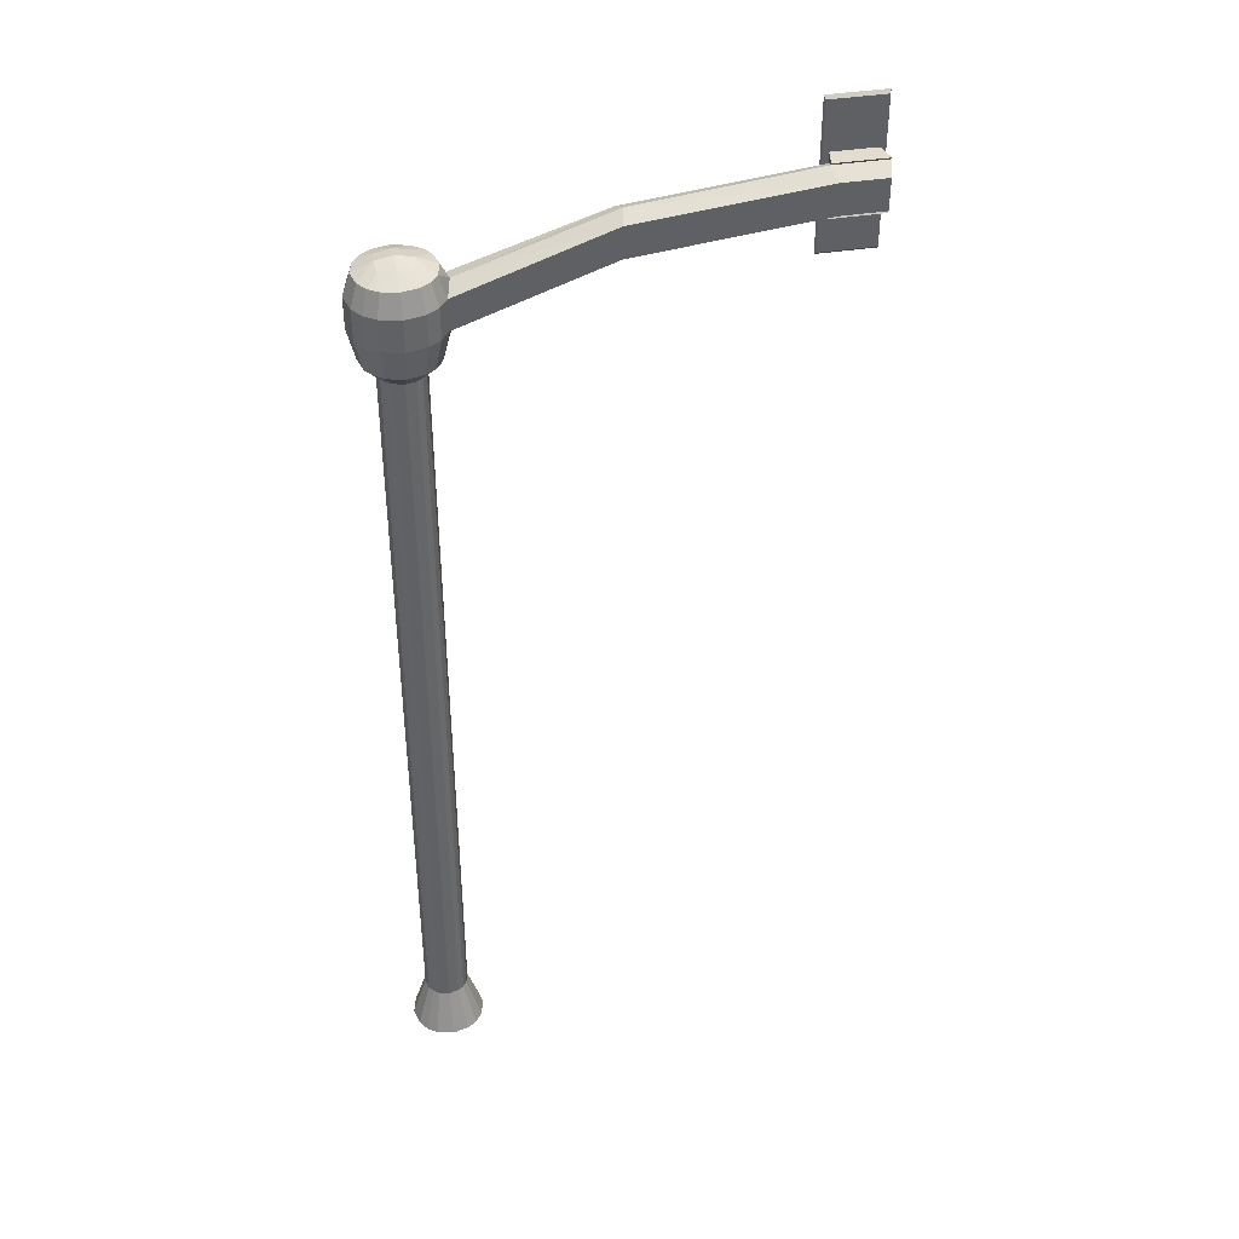
<metadata>
{"format":"obj","ext":"obj","renderer":"f3d","projection":"perspective","resolution":1024,"background":"white","views":[{"elev":40.5,"azim":168.9,"up":"+Y"}]}
</metadata>
<code>
o Plane_Plane.001
v -0.05066 2.99 -0.05066
v -0.085 2.97 -0.085
v -0.05358 2.97 -0.1072
v -0.085 2.97 0.085
v -0.05066 2.99 0.05066
v -0.05358 2.97 0.1072
v -0.1072 2.97 0.05358
v -0.05358 3 0
v -0.1072 2.97 -0.05358
v 0.05358 3 0
v 0.1072 2.97 -0.05358
v 0.12 2.97 0
v 0 3.01 0
v 0.05066 2.99 -0.05066
v 0 3 -0.05358
v 0.1072 2.97 0.05358
v 0.05066 2.99 0.05066
v 0 3 0.05358
v 0.085 2.97 0.085
v 0.05358 2.97 0.1072
v 0 2.97 0.12
v 0.085 2.97 -0.085
v 0.05358 2.97 -0.1072
v 0 2.97 -0.12
v 0.06429 2.899 0.1286
v 0.102 2.899 0.102
v 0.1286 2.899 0.06429
v 0.144 2.899 0
v -0.1286 2.899 0.06429
v -0.102 2.899 0.102
v -0.06429 2.899 0.1286
v 0 2.899 0.144
v -0.144 2.924 0
v -0.06429 2.899 -0.1286
v -0.102 2.899 -0.102
v -0.12 2.97 0
v -0.1286 2.899 -0.06429
v 0.06429 2.899 -0.1286
v 0 2.899 -0.144
v 0.1286 2.899 -0.06429
v 0.102 2.899 -0.102
v 0.1072 0 -0.05358
v 0.072 0.15 0
v 0.06429 0.15 -0.03215
v 0.06429 2.65 -0.03215
v 0.051 0.15 -0.051
v 0.085 0 -0.085
v 0.051 2.65 -0.051
v 0.05358 0 -0.1072
v 0 0.15 -0.072
v 0 0 -0.12
v 0.03215 0.15 -0.06429
v 0 2.65 -0.072
v 0.03215 2.65 -0.06429
v -0.05358 0 -0.1072
v -0.03215 0.15 -0.06429
v -0.03215 2.65 -0.06429
v -0.1072 0 -0.05358
v -0.051 0.15 -0.051
v -0.06429 0.15 -0.03215
v -0.06429 2.65 -0.03215
v -0.072 0.15 0
v -0.12 0 0
v -0.072 2.65 0
v -0.085 0 -0.085
v -0.051 2.65 -0.051
v -0.05358 -0 0.1072
v -0.051 0.15 0.051
v -0.03215 0.15 0.06429
v -0.03215 2.65 0.06429
v -0.1072 -0 0.05358
v -0.06429 0.15 0.03215
v -0.06429 2.65 0.03215
v 0 0.15 0.072
v 0 -0 0.12
v 0 2.65 0.072
v 0.1072 -0 0.05358
v 0.051 0.15 0.051
v 0.06429 0.15 0.03215
v 0.06429 2.65 0.03215
v -0.085 -0 0.085
v -0.051 2.65 0.051
v 0.05358 -0 0.1072
v 0.03215 0.15 0.06429
v 0.03215 2.65 0.06429
v 0.12 0 0
v 0.072 2.65 0
v 0.085 -0 0.085
v 0.051 2.65 0.051
v 0.1072 2.698 -0.05358
v 0.085 2.698 -0.085
v 0.05358 2.698 -0.1072
v 0 2.698 -0.12
v -0.05358 2.698 -0.1072
v -0.1072 2.698 -0.05358
v -0.12 2.698 0
v -0.085 2.698 -0.085
v -0.05358 2.698 0.1072
v -0.1072 2.698 0.05358
v 0 2.698 0.12
v 0.1072 2.698 0.05358
v -0.085 2.698 0.085
v 0.05358 2.698 0.1072
v 0.12 2.698 0
v 0.085 2.698 0.085
v 0.1286 2.798 -0.06429
v 0.102 2.798 -0.102
v 0.06429 2.798 -0.1286
v 0 2.798 -0.144
v -0.06429 2.798 -0.1286
v -0.1286 2.798 -0.06429
v -0.144 2.773 0
v -0.102 2.798 -0.102
v -0.06429 2.798 0.1286
v -0.1286 2.798 0.06429
v 0 2.798 0.144
v 0.1286 2.798 0.06429
v -0.102 2.798 0.102
v 0.06429 2.798 0.1286
v 0.144 2.798 0
v 0.102 2.798 0.102
v -0.6002 2.958 -0.05358
v -0.6131 2.933 0
v -0.6002 3.059 0.05358
v -0.6131 3.084 1e-06
v -0.6002 3.059 -0.05358
v -0.6002 2.958 0.05358
v -1.173 2.997 0
v -1.185 3.022 0.05358
v -1.185 3.123 0.05358
v -1.173 3.148 1e-06
v -1.185 3.123 -0.05358
v -1.185 3.022 -0.05358
v -1.312 3.148 1e-06
v -1.327 3.123 -0.05358
v -1.303 3.123 -0.05358
v -1.327 3.022 -0.05358
v -1.303 3.022 -0.05358
v -1.34 3.148 1e-06
v -1.327 3.15 0.0659
v -1.327 3.123 0.05358
v -1.312 2.997 0
v -1.34 2.997 0
v -1.2 3.157 -0.00791
v -1.2 3.148 1e-06
v -1.327 2.996 0.0659
v -1.327 3.022 0.05358
v -1.312 2.989 -0.007911
v -1.303 2.996 0.0659
v -1.185 2.861 0.0759
v -1.164 2.996 0.0759
v -1.164 2.842 0.0759
v -1.312 3.157 -0.00791
v -1.34 3.157 -0.00791
v -1.185 2.996 0.0659
v -1.185 3.15 0.0659
v -1.34 2.989 -0.007911
v -1.173 3.157 -0.00791
v -1.303 3.043 0.0759
v -1.307 3.103 0.0759
v -1.303 3.103 0.0759
v -1.168 2.851 0.0659
v -1.168 2.999 0.0659
v -1.327 3.285 0.0759
v -1.348 3.15 0.0759
v -1.348 3.304 0.0759
v -1.344 2.999 0.0659
v -1.256 2.842 0.0659
v -1.234 2.84 0.0659
v -1.233 2.842 0.0659
v -1.28 3.304 0.0759
v -1.303 3.316 0.0759
v -1.28 3.316 0.0759
v -1.209 3.304 0.0659
v -1.209 3.15 0.0659
v -1.303 2.842 0.0659
v -1.205 2.949 0.0759
v -1.209 2.889 0.0759
v -1.209 2.949 0.0759
v -1.344 3.295 0.0659
v -1.344 3.147 0.0659
v -1.327 3.133 0.0759
v -1.348 2.996 0.0759
v -1.307 3.197 0.0759
v -1.303 3.257 0.0759
v -1.303 3.197 0.0759
v -1.164 3.15 0.0759
v -1.168 3.147 0.0659
v -1.344 2.851 0.0659
v -1.168 3.295 0.0659
v -1.279 2.84 0.0659
v -1.256 2.84 0.0659
v -1.185 3.304 0.0659
v -1.348 2.842 0.0759
v -1.327 2.83 0.0759
v -1.348 2.83 0.0759
v -1.327 2.842 0.0659
v -1.303 3.289 0.0759
v -1.327 3.316 0.0759
v -1.327 2.861 0.0759
v -1.327 2.979 0.0759
v -1.185 3.133 0.0759
v -1.185 2.979 0.0759
v -1.28 2.842 0.0659
v -1.301 2.84 0.0659
v -1.185 3.285 0.0759
v -1.209 3.197 0.0759
v -1.205 3.257 0.0759
v -1.205 3.197 0.0759
v -1.233 2.973 0.0759
v -1.256 2.979 0.0709
v -1.256 2.979 0.0759
v -1.233 3.018 0.0759
v -1.209 3.043 0.0709
v -1.209 3.043 0.0759
v -1.28 3.172 0.0709
v -1.28 3.172 0.0759
v -1.28 2.973 0.0709
v -1.28 2.973 0.0759
v -1.303 2.949 0.0759
v -1.307 2.889 0.0759
v -1.307 2.949 0.0759
v -1.256 3.013 0.0759
v -1.233 3.018 0.0709
v -1.303 2.949 0.0709
v -1.209 2.949 0.0709
v -1.28 3.018 0.0759
v -1.256 3.013 0.0709
v -1.209 2.996 0.0659
v -1.185 2.842 0.0659
v -1.233 2.996 0.0659
v -1.209 2.842 0.0659
v -1.256 2.996 0.0659
v -1.28 2.996 0.0659
v -1.303 3.15 0.0659
v -1.327 3.304 0.0659
v -1.28 3.15 0.0659
v -1.303 3.304 0.0659
v -1.256 3.15 0.0659
v -1.28 3.304 0.0659
v -1.233 3.15 0.0659
v -1.256 3.304 0.0659
v -1.233 3.304 0.0659
v -1.344 2.84 0.0659
v -1.324 2.84 0.0659
v -1.233 2.842 0.0759
v -1.209 2.83 0.0759
v -1.233 2.83 0.0759
v -1.164 3.304 0.0759
v -1.185 3.316 0.0759
v -1.164 3.316 0.0759
v -1.256 2.83 0.0759
v -1.256 2.842 0.0759
v -1.209 3.289 0.0759
v -1.168 3.306 0.0659
v -1.188 3.306 0.0659
v -1.28 2.83 0.0759
v -1.28 2.842 0.0759
v -1.209 2.857 0.0759
v -1.185 2.83 0.0759
v -1.303 2.83 0.0759
v -1.303 2.857 0.0759
v -1.205 3.043 0.0759
v -1.209 3.103 0.0759
v -1.205 3.103 0.0759
v -1.28 3.018 0.0709
v -1.303 3.043 0.0709
v -1.303 2.889 0.0709
v -1.303 2.889 0.0759
v -1.209 3.257 0.0759
v -1.233 3.282 0.0709
v -1.233 3.282 0.0759
v -1.2 2.997 0
v -1.173 2.989 -0.007911
v -1.228 2.997 0
v -1.2 2.989 -0.007911
v -1.256 2.997 0
v -1.228 2.989 -0.007911
v -1.284 2.997 0
v -1.256 2.989 -0.007911
v -1.284 2.989 -0.007911
v -1.228 3.157 -0.00791
v -1.256 3.157 -0.00791
v -1.284 3.157 -0.00791
v -1.284 3.148 1e-06
v -1.256 3.148 1e-06
v -1.228 3.148 1e-06
v -1.209 3.022 -0.05358
v -1.233 3.022 -0.05358
v -1.28 3.022 -0.05358
v -1.209 3.123 -0.05358
v -1.233 3.123 -0.05358
v -1.256 3.022 -0.05358
v -1.256 3.123 -0.05358
v -1.28 3.123 -0.05358
v -1.195 3.031 0.0759
v -1.317 3.031 0.0759
v -1.317 3.111 0.0759
v -1.209 3.019 0.0759
v -1.209 2.985 0.0759
v -1.209 3.117 0.0759
v -1.195 3.111 0.0759
v -1.303 3.019 0.0759
v -1.28 2.996 0.0759
v -1.303 2.985 0.0759
v -1.256 3.004 0.0759
v -1.28 3.008 0.0759
v -1.233 2.996 0.0759
v -1.256 2.996 0.0759
v -1.233 3.008 0.0759
v -1.303 3.117 0.0759
v -1.303 3.139 0.0759
v -1.28 3.138 0.0759
v -1.28 3.15 0.0759
v -1.256 3.141 0.0759
v -1.256 3.15 0.0759
v -1.233 3.15 0.0759
v -1.233 3.138 0.0759
v -1.209 3.139 0.0759
v -1.209 2.962 0.0759
v -1.195 2.957 0.0759
v -1.209 2.875 0.0759
v -1.195 2.88 0.0759
v -1.317 2.957 0.0759
v -1.303 2.962 0.0759
v -1.28 2.983 0.0759
v -1.256 2.987 0.0759
v -1.233 2.983 0.0759
v -1.303 2.875 0.0759
v -1.317 2.88 0.0759
v -1.28 2.854 0.0759
v -1.256 2.85 0.0759
v -1.233 2.854 0.0759
v -1.209 3.173 0.0759
v -1.209 3.271 0.0759
v -1.195 3.266 0.0759
v -1.317 3.186 0.0759
v -1.317 3.266 0.0759
v -1.195 3.186 0.0759
v -1.303 3.173 0.0759
v -1.256 3.158 0.0759
v -1.28 3.162 0.0759
v -1.233 3.162 0.0759
v -1.303 3.271 0.0759
v -1.28 3.292 0.0759
v -1.256 3.296 0.0759
v -1.256 3.304 0.0759
v -1.233 3.304 0.0759
v -1.233 3.292 0.0759
v -1.209 3.316 0.0759
v -1.211 3.306 0.0659
v -1.168 2.84 0.0659
v -1.188 2.84 0.0659
v -1.344 3.306 0.0659
v -1.324 3.306 0.0659
v -1.211 2.84 0.0659
v -1.301 3.306 0.0659
v -1.279 3.306 0.0659
v -1.256 3.316 0.0759
v -1.234 3.306 0.0659
v -1.256 3.306 0.0659
v -1.233 3.316 0.0759
v -1.164 2.83 0.0759
v -1.348 3.316 0.0759
v -1.233 2.973 0.0959
v -1.28 2.973 0.0959
v -1.256 2.979 0.1009
v -1.317 2.957 0.0849
v -1.307 3.257 0.0809
v -1.307 3.257 0.0759
v -1.303 2.949 0.0809
v -1.307 3.043 0.0759
v -1.303 2.962 0.0849
v -1.307 2.949 0.0809
v -1.209 3.117 0.0849
v -1.28 2.983 0.0999
v -1.205 3.257 0.0809
v -1.195 3.266 0.0849
v -1.233 3.172 0.0759
v -1.256 3.167 0.0759
v -1.233 2.983 0.0999
v -1.256 2.987 0.1049
v -1.233 2.864 0.0759
v -1.256 2.859 0.0759
v -1.28 2.864 0.0759
v -1.209 2.962 0.0849
v -1.205 3.103 0.0809
v -1.307 3.103 0.0809
v -1.209 3.257 0.0809
v -1.205 2.889 0.0759
v -1.205 2.949 0.0809
v -1.195 2.957 0.0849
v -1.233 3.127 0.0959
v -1.209 3.103 0.0809
v -1.256 3.133 0.1009
v -1.233 3.138 0.0999
v -1.28 3.138 0.0999
v -1.256 3.141 0.1049
v -1.28 3.127 0.0959
v -1.303 3.117 0.0849
v -1.303 3.103 0.0809
v -1.195 3.111 0.0849
v -1.233 3.282 0.0959
v -1.209 3.271 0.0849
v -1.256 3.287 0.1009
v -1.233 3.292 0.0999
v -1.28 3.292 0.0999
v -1.256 3.296 0.1049
v -1.28 3.282 0.0959
v -1.303 3.271 0.0849
v -1.303 3.257 0.0809
v -1.209 2.949 0.0809
v -1.28 3.127 0.0759
v -1.256 3.133 0.0759
v -1.233 3.127 0.0759
v -1.28 3.282 0.0759
v -1.317 3.111 0.0849
v -1.256 3.287 0.0759
v -1.317 3.266 0.0849
v -1.233 3.172 0.0709
v -1.209 3.257 0.0709
v -1.209 3.197 0.0709
v -1.256 3.167 0.0709
v -1.256 3.287 0.0709
v -1.303 3.257 0.0709
v -1.28 3.282 0.0709
v -1.28 2.864 0.0709
v -1.233 2.973 0.0709
v -1.256 2.859 0.0709
v -1.209 2.889 0.0709
v -1.233 2.864 0.0709
v -1.233 3.127 0.0709
v -1.209 3.103 0.0709
v -1.256 3.133 0.0709
v -1.28 3.127 0.0709
v -1.303 3.103 0.0709
v -1.303 3.197 0.0709
f 1 3 2
f 4 6 5
f 7 5 8
f 8 1 9
f 10 12 11
f 13 10 14
f 13 15 1
f 16 12 10
f 17 10 13
f 5 18 13
f 19 16 17
f 20 17 18
f 6 21 18
f 14 11 22
f 15 14 23
f 15 24 3
f 25 26 19
f 27 28 12
f 25 20 21
f 29 30 4
f 27 16 19
f 31 32 21
f 33 29 7
f 31 6 4
f 34 35 2
f 33 36 9
f 37 9 2
f 34 3 24
f 38 23 22
f 38 39 24
f 40 41 22
f 40 11 12
f 42 44 43
f 43 44 45
f 42 47 46
f 44 46 48
f 49 51 50
f 52 50 53
f 49 52 46
f 46 52 54
f 55 56 50
f 50 56 57
f 58 60 59
f 59 60 61
f 58 63 62
f 60 62 64
f 55 65 59
f 56 59 66
f 67 69 68
f 68 69 70
f 71 72 62
f 62 72 73
f 67 75 74
f 69 74 76
f 77 79 78
f 78 79 80
f 71 81 68
f 72 68 82
f 83 84 74
f 74 84 85
f 77 86 43
f 79 43 87
f 83 88 78
f 84 78 89
f 87 45 90
f 48 91 90
f 53 93 92
f 48 54 92
f 53 57 94
f 66 61 95
f 64 96 95
f 66 97 94
f 82 70 98
f 64 73 99
f 76 100 98
f 89 80 101
f 82 102 99
f 76 85 103
f 87 104 101
f 89 105 103
f 104 90 106
f 106 40 28
f 91 107 106
f 106 107 41
f 93 109 108
f 109 39 38
f 91 92 108
f 107 108 38
f 93 94 110
f 109 110 34
f 97 95 111
f 111 37 35
f 95 96 112
f 97 113 110
f 110 113 35
f 102 98 114
f 114 31 30
f 99 115 112
f 100 116 114
f 114 116 32
f 105 101 117
f 117 27 26
f 102 118 115
f 115 118 30
f 100 103 119
f 116 119 25
f 104 120 117
f 117 120 28
f 105 121 119
f 119 121 26
f 112 123 122
f 33 125 124
f 33 37 126
f 29 124 127
f 112 115 127
f 37 111 122
f 127 129 128
f 122 123 128
f 124 130 129
f 125 131 130
f 125 126 132
f 126 122 133
f 134 136 135
f 136 138 137
f 139 141 140
f 142 143 137
f 131 145 144
f 141 147 146
f 135 137 143
f 141 139 143
f 148 149 146
f 150 152 151
f 153 154 140
f 128 129 155
f 143 142 148
f 130 156 155
f 143 157 146
f 131 158 156
f 159 161 160
f 155 163 162
f 164 166 165
f 140 146 167
f 168 170 169
f 171 173 172
f 156 175 174
f 146 149 176
f 177 179 178
f 140 181 180
f 182 165 183
f 184 186 185
f 163 188 187
f 151 152 162
f 165 166 180
f 181 167 183
f 183 167 189
f 187 188 190
f 168 192 191
f 156 193 190
f 194 196 195
f 146 197 189
f 155 156 188
f 198 172 199
f 200 201 183
f 202 203 151
f 204 191 205
f 206 202 187
f 207 209 208
f 210 212 211
f 213 215 214
f 186 217 216
f 212 219 218
f 220 222 221
f 223 213 224
f 219 220 225
f 178 179 226
f 227 223 228
f 229 155 230
f 231 229 232
f 233 231 170
f 234 233 168
f 149 234 204
f 235 140 236
f 237 235 238
f 239 237 240
f 241 239 242
f 175 241 243
f 197 245 244
f 246 248 247
f 176 205 245
f 249 251 250
f 246 253 252
f 254 206 250
f 193 256 255
f 253 258 257
f 259 247 260
f 258 262 261
f 263 265 264
f 159 227 266
f 161 159 267
f 220 269 268
f 270 272 271
f 273 128 274
f 275 273 276
f 277 275 278
f 279 277 280
f 142 279 281
f 156 158 144
f 175 144 282
f 241 282 283
f 283 284 237
f 284 153 235
f 155 229 276
f 229 231 278
f 231 233 280
f 280 233 234
f 281 234 149
f 134 139 154
f 285 134 153
f 286 285 284
f 287 286 283
f 145 287 282
f 133 128 273
f 288 273 275
f 289 275 277
f 277 279 290
f 279 142 138
f 132 133 288
f 291 288 289
f 292 289 293
f 294 293 290
f 295 290 138
f 132 291 145
f 291 292 287
f 292 294 286
f 286 294 295
f 285 295 136
f 296 203 202
f 297 298 182
f 299 300 203
f 301 302 202
f 303 297 201
f 303 305 304
f 306 307 304
f 306 309 308
f 299 310 308
f 311 312 182
f 313 314 312
f 315 316 314
f 315 318 317
f 318 301 319
f 320 321 203
f 322 259 150
f 321 323 150
f 324 201 200
f 325 305 201
f 326 304 305
f 327 309 304
f 327 328 308
f 328 320 300
f 329 330 200
f 331 329 262
f 332 331 258
f 332 253 246
f 333 246 259
f 334 319 202
f 335 336 206
f 337 338 164
f 339 202 206
f 340 337 182
f 340 312 314
f 341 342 314
f 341 316 317
f 334 343 317
f 344 198 164
f 345 171 198
f 346 347 171
f 346 349 348
f 349 335 254
f 256 351 350
f 245 205 261
f 260 353 352
f 250 251 255
f 199 355 354
f 195 196 244
f 353 260 247
f 356 247 248
f 169 248 252
f 191 192 252
f 205 191 257
f 355 199 172
f 357 172 173
f 358 173 359
f 360 361 359
f 351 360 362
f 171 347 359
f 170 232 356
f 347 348 362
f 238 236 355
f 348 254 350
f 166 164 199
f 240 238 357
f 236 180 354
f 152 363 352
f 242 240 358
f 230 162 352
f 249 190 255
f 242 361 360
f 166 364 354
f 243 360 351
f 232 230 353
f 194 189 244
f 262 200 195
f 152 150 260
f 174 351 256
f 212 210 365
f 212 367 366
f 325 324 368
f 338 370 369
f 219 366 371
f 213 310 299
f 223 306 310
f 223 227 307
f 227 159 303
f 159 372 297
f 326 325 373
f 215 299 296
f 372 160 298
f 263 296 302
f 324 222 374
f 302 301 375
f 222 220 371
f 327 326 376
f 336 378 377
f 379 343 334
f 380 341 343
f 380 217 342
f 217 186 340
f 186 184 337
f 209 339 336
f 184 370 338
f 327 382 381
f 207 334 339
f 383 333 322
f 384 332 333
f 384 385 331
f 385 269 329
f 221 330 329
f 270 208 377
f 328 381 386
f 264 265 387
f 298 160 388
f 272 270 389
f 221 222 324
f 177 390 323
f 390 178 322
f 321 392 391
f 393 394 375
f 395 393 396
f 395 398 397
f 399 397 400
f 388 401 400
f 387 402 375
f 403 389 404
f 405 403 406
f 405 408 407
f 409 407 410
f 369 411 410
f 377 378 404
f 365 412 386
f 367 365 381
f 367 382 376
f 366 376 373
f 374 371 373
f 391 392 386
f 336 335 404
f 160 161 401
f 318 396 375
f 210 179 412
f 302 402 387
f 413 399 401
f 315 398 396
f 349 406 404
f 414 395 399
f 321 320 386
f 315 313 397
f 346 408 406
f 370 185 411
f 414 415 393
f 313 311 400
f 346 345 407
f 416 409 411
f 415 264 394
f 311 298 417
f 345 344 410
f 418 405 409
f 344 338 419
f 418 272 403
f 179 177 391
f 420 422 421
f 423 420 271
f 216 423 424
f 216 426 425
f 218 225 268
f 211 218 427
f 428 211 429
f 428 431 430
f 214 433 432
f 224 432 434
f 434 435 266
f 266 435 436
f 217 380 423
f 179 210 428
f 380 379 420
f 413 161 436
f 207 270 421
f 379 207 422
f 414 413 435
f 269 385 427
f 415 414 434
f 385 384 429
f 416 185 425
f 264 415 432
f 384 383 431
f 418 416 426
f 215 264 433
f 383 178 430
f 272 418 424
f 185 186 437
f 1 2 9
f 4 5 7
f 7 8 36
f 8 9 36
f 10 11 14
f 13 14 15
f 13 1 8
f 16 10 17
f 17 13 18
f 5 13 8
f 19 17 20
f 20 18 21
f 6 18 5
f 14 22 23
f 15 23 24
f 15 3 1
f 25 19 20
f 27 12 16
f 25 21 32
f 29 4 7
f 27 19 26
f 31 21 6
f 33 7 36
f 31 4 30
f 34 2 3
f 33 9 37
f 37 2 35
f 34 24 39
f 38 22 41
f 38 24 23
f 40 22 11
f 40 12 28
f 42 43 86
f 43 45 87
f 42 46 44
f 44 48 45
f 49 50 52
f 52 53 54
f 49 46 47
f 46 54 48
f 55 50 51
f 50 57 53
f 58 59 65
f 59 61 66
f 58 62 60
f 60 64 61
f 55 59 56
f 56 66 57
f 67 68 81
f 68 70 82
f 71 62 63
f 62 73 64
f 67 74 69
f 69 76 70
f 77 78 88
f 78 80 89
f 71 68 72
f 72 82 73
f 83 74 75
f 74 85 76
f 77 43 79
f 79 87 80
f 83 78 84
f 84 89 85
f 87 90 104
f 48 90 45
f 53 92 54
f 48 92 91
f 53 94 93
f 66 95 97
f 64 95 61
f 66 94 57
f 82 98 102
f 64 99 96
f 76 98 70
f 89 101 105
f 82 99 73
f 76 103 100
f 87 101 80
f 89 103 85
f 104 106 120
f 106 28 120
f 91 106 90
f 106 41 40
f 93 108 92
f 109 38 108
f 91 108 107
f 107 38 41
f 93 110 109
f 109 34 39
f 97 111 113
f 111 35 113
f 95 112 111
f 97 110 94
f 110 35 34
f 102 114 118
f 114 30 118
f 99 112 96
f 100 114 98
f 114 32 31
f 105 117 121
f 117 26 121
f 102 115 99
f 115 30 29
f 100 119 116
f 116 25 32
f 104 117 101
f 117 28 27
f 105 119 103
f 119 26 25
f 112 122 111
f 33 124 29
f 33 126 125
f 29 127 115
f 112 127 123
f 37 122 126
f 127 128 123
f 122 128 133
f 124 129 127
f 125 130 124
f 125 132 131
f 126 133 132
f 134 135 139
f 136 137 135
f 139 140 154
f 142 137 138
f 131 144 158
f 141 146 140
f 135 143 139
f 141 143 147
f 148 146 157
f 150 151 203
f 153 140 235
f 128 155 274
f 143 148 157
f 130 155 129
f 143 146 147
f 131 156 130
f 159 160 372
f 155 162 230
f 164 165 182
f 140 167 181
f 168 169 192
f 171 172 198
f 156 174 193
f 146 176 197
f 177 178 390
f 140 180 236
f 182 183 201
f 184 185 370
f 163 187 151
f 151 162 163
f 165 180 181
f 181 183 165
f 183 189 194
f 187 190 249
f 168 191 204
f 156 190 188
f 194 195 200
f 146 189 167
f 155 188 163
f 198 199 164
f 200 183 194
f 202 151 187
f 204 205 176
f 206 187 249
f 207 208 270
f 210 211 428
f 213 214 224
f 186 216 437
f 212 218 211
f 220 221 269
f 223 224 228
f 219 225 218
f 178 226 430
f 227 228 266
f 229 230 232
f 231 232 170
f 233 170 168
f 234 168 204
f 149 204 176
f 235 236 238
f 237 238 240
f 239 240 242
f 241 242 243
f 175 243 174
f 197 244 189
f 246 247 259
f 176 245 197
f 249 250 206
f 246 252 248
f 254 250 350
f 193 255 190
f 253 257 252
f 259 260 150
f 258 261 257
f 263 264 215
f 159 266 267
f 161 267 436
f 220 268 225
f 270 271 421
f 273 274 276
f 275 276 278
f 277 278 280
f 279 280 281
f 142 281 148
f 156 144 175
f 175 282 241
f 241 283 239
f 283 237 239
f 284 235 237
f 155 276 274
f 229 278 276
f 231 280 278
f 280 234 281
f 281 149 148
f 134 154 153
f 285 153 284
f 286 284 283
f 287 283 282
f 145 282 144
f 133 273 288
f 288 275 289
f 289 277 293
f 277 290 293
f 279 138 290
f 132 288 291
f 291 289 292
f 292 293 294
f 294 290 295
f 295 138 136
f 132 145 131
f 291 287 145
f 292 286 287
f 286 295 285
f 285 136 134
f 296 202 302
f 297 182 201
f 299 203 296
f 301 202 319
f 303 201 305
f 303 304 307
f 306 304 309
f 306 308 310
f 299 308 300
f 311 182 298
f 313 312 311
f 315 314 313
f 315 317 316
f 318 319 317
f 320 203 300
f 322 150 323
f 321 150 203
f 324 200 330
f 325 201 324
f 326 305 325
f 327 304 326
f 327 308 309
f 328 300 308
f 329 200 262
f 331 262 258
f 332 258 253
f 332 246 333
f 333 259 322
f 334 202 339
f 335 206 254
f 337 164 182
f 339 206 336
f 340 182 312
f 340 314 342
f 341 314 316
f 341 317 343
f 334 317 319
f 344 164 338
f 345 198 344
f 346 171 345
f 346 348 347
f 349 254 348
f 256 350 250
f 245 261 195
f 260 352 363
f 250 255 256
f 199 354 364
f 195 244 245
f 353 247 356
f 356 248 169
f 169 252 192
f 191 252 257
f 205 257 261
f 355 172 357
f 357 173 358
f 358 359 361
f 360 359 362
f 351 362 350
f 171 359 173
f 170 356 169
f 347 362 359
f 238 355 357
f 348 350 362
f 166 199 364
f 240 357 358
f 236 354 355
f 152 352 162
f 242 358 361
f 230 352 353
f 249 255 251
f 242 360 243
f 166 354 180
f 243 351 174
f 232 353 356
f 194 244 196
f 262 195 261
f 152 260 363
f 174 256 193
f 212 365 367
f 212 366 219
f 325 368 373
f 338 369 419
f 219 371 220
f 213 299 215
f 223 310 213
f 223 307 306
f 227 303 307
f 159 297 303
f 326 373 376
f 215 296 263
f 372 298 297
f 263 302 265
f 324 374 368
f 302 375 402
f 222 371 374
f 327 376 382
f 336 377 208
f 379 334 207
f 380 343 379
f 380 342 341
f 217 340 342
f 186 337 340
f 209 336 208
f 184 338 337
f 327 381 328
f 207 339 209
f 383 322 178
f 384 333 383
f 384 331 332
f 385 329 331
f 221 329 269
f 270 377 389
f 328 386 320
f 264 387 394
f 298 388 417
f 272 389 403
f 221 324 330
f 177 323 321
f 390 322 323
f 321 391 177
f 393 375 396
f 395 396 398
f 395 397 399
f 399 400 401
f 388 400 417
f 387 375 394
f 403 404 406
f 405 406 408
f 405 407 409
f 409 410 411
f 369 410 419
f 377 404 389
f 365 386 381
f 367 381 382
f 367 376 366
f 366 373 371
f 374 373 368
f 391 386 412
f 336 404 378
f 160 401 388
f 318 375 301
f 210 412 365
f 302 387 265
f 413 401 161
f 315 396 318
f 349 404 335
f 414 399 413
f 321 386 392
f 315 397 398
f 346 406 349
f 370 411 369
f 414 393 395
f 313 400 397
f 346 407 408
f 416 411 185
f 415 394 393
f 311 417 400
f 345 410 407
f 418 409 416
f 344 419 410
f 418 403 405
f 179 391 412
f 420 421 271
f 423 271 424
f 216 424 426
f 216 425 437
f 218 268 427
f 211 427 429
f 428 429 431
f 428 430 226
f 214 432 224
f 224 434 228
f 434 266 228
f 266 436 267
f 217 423 216
f 179 428 226
f 380 420 423
f 413 436 435
f 207 421 422
f 379 422 420
f 414 435 434
f 269 427 268
f 415 434 432
f 385 429 427
f 416 425 426
f 264 432 433
f 384 431 429
f 418 426 424
f 215 433 214
f 383 430 431
f 272 424 271
f 185 437 425

</code>
